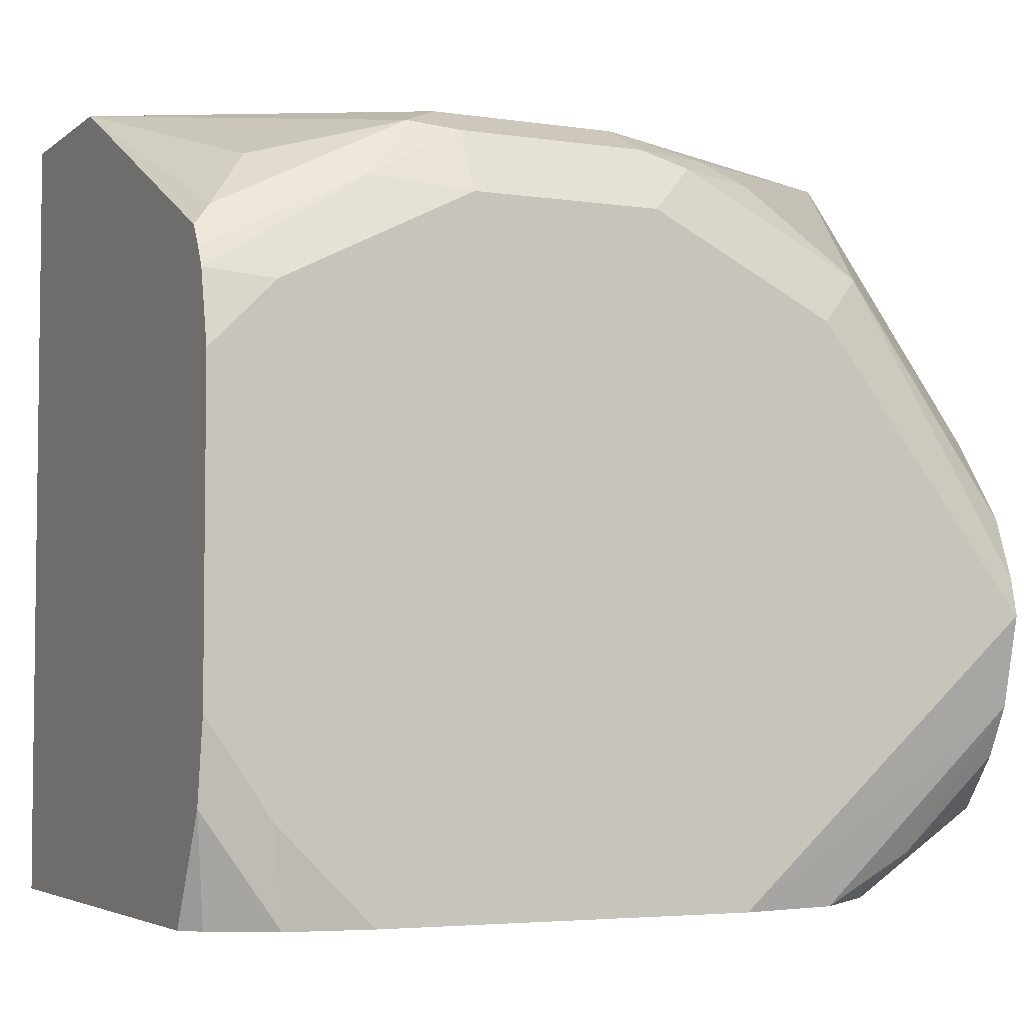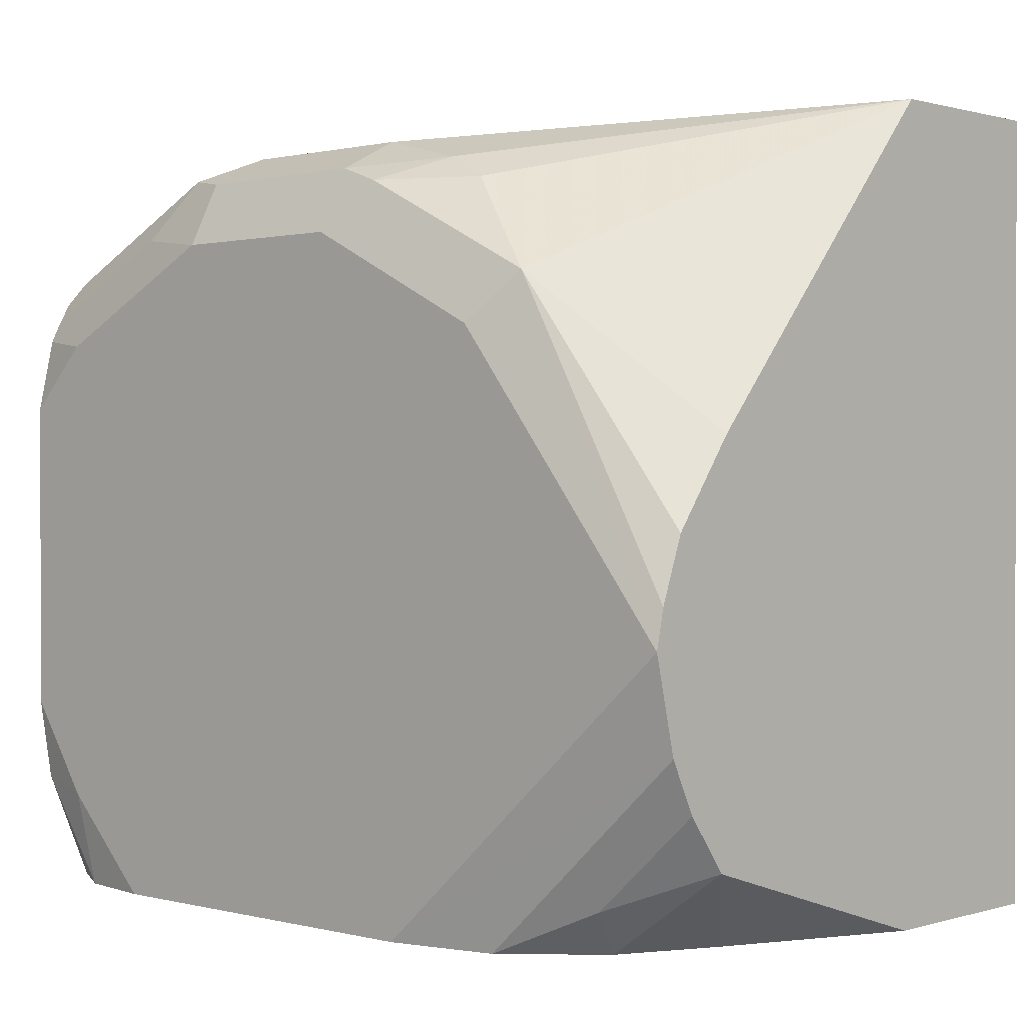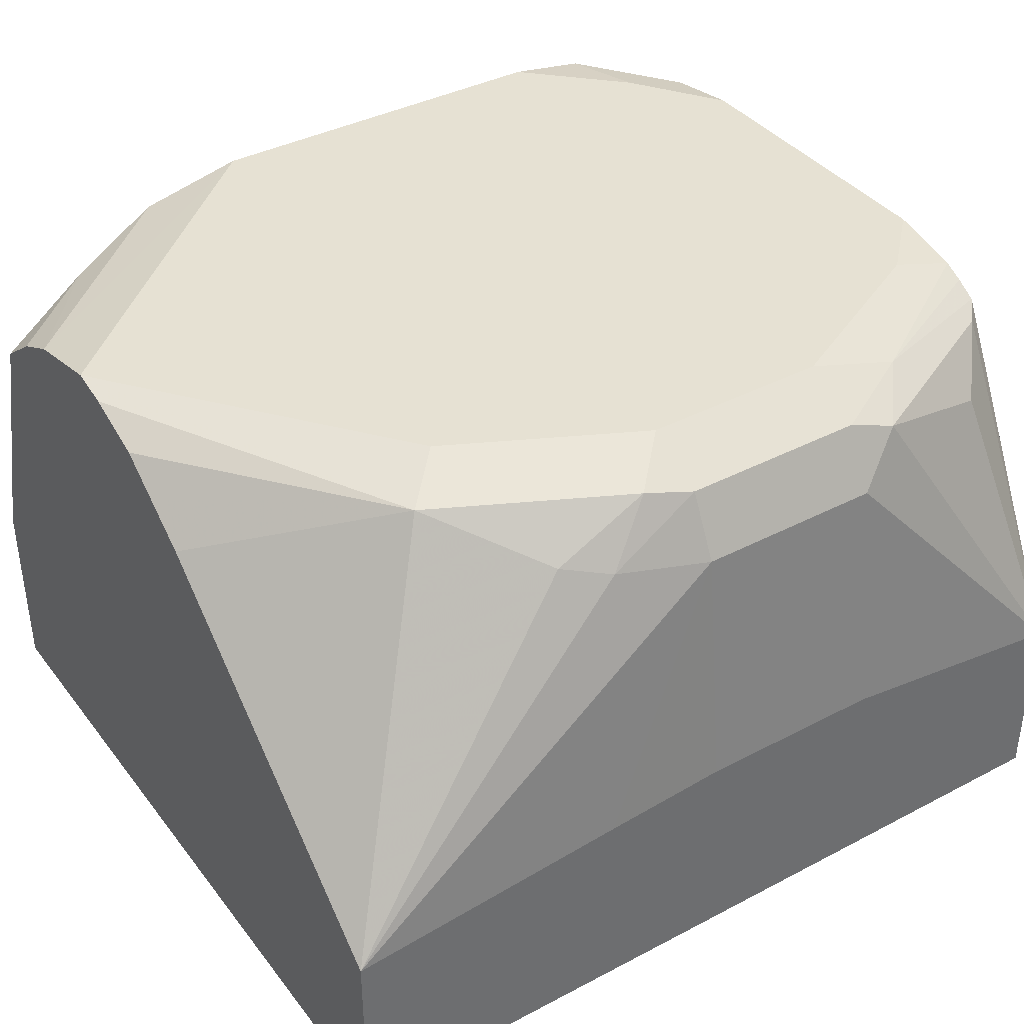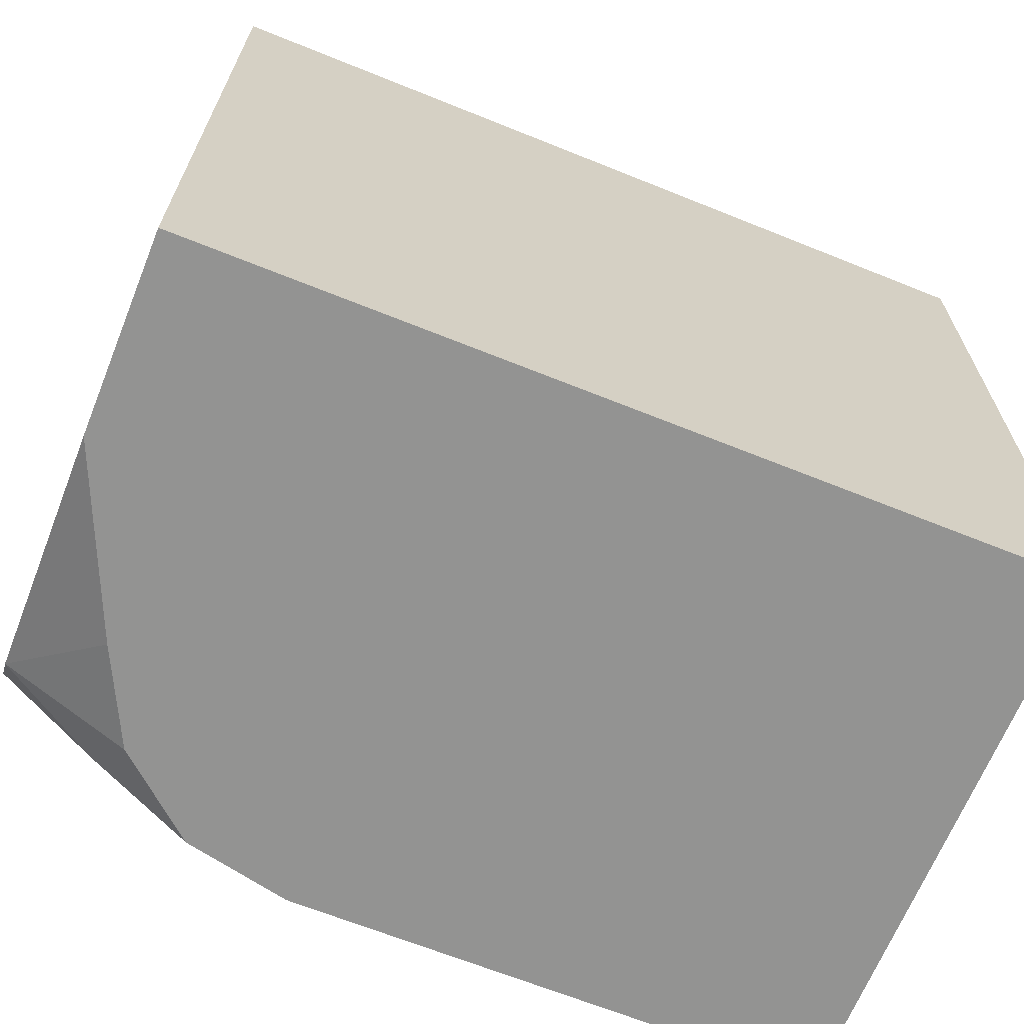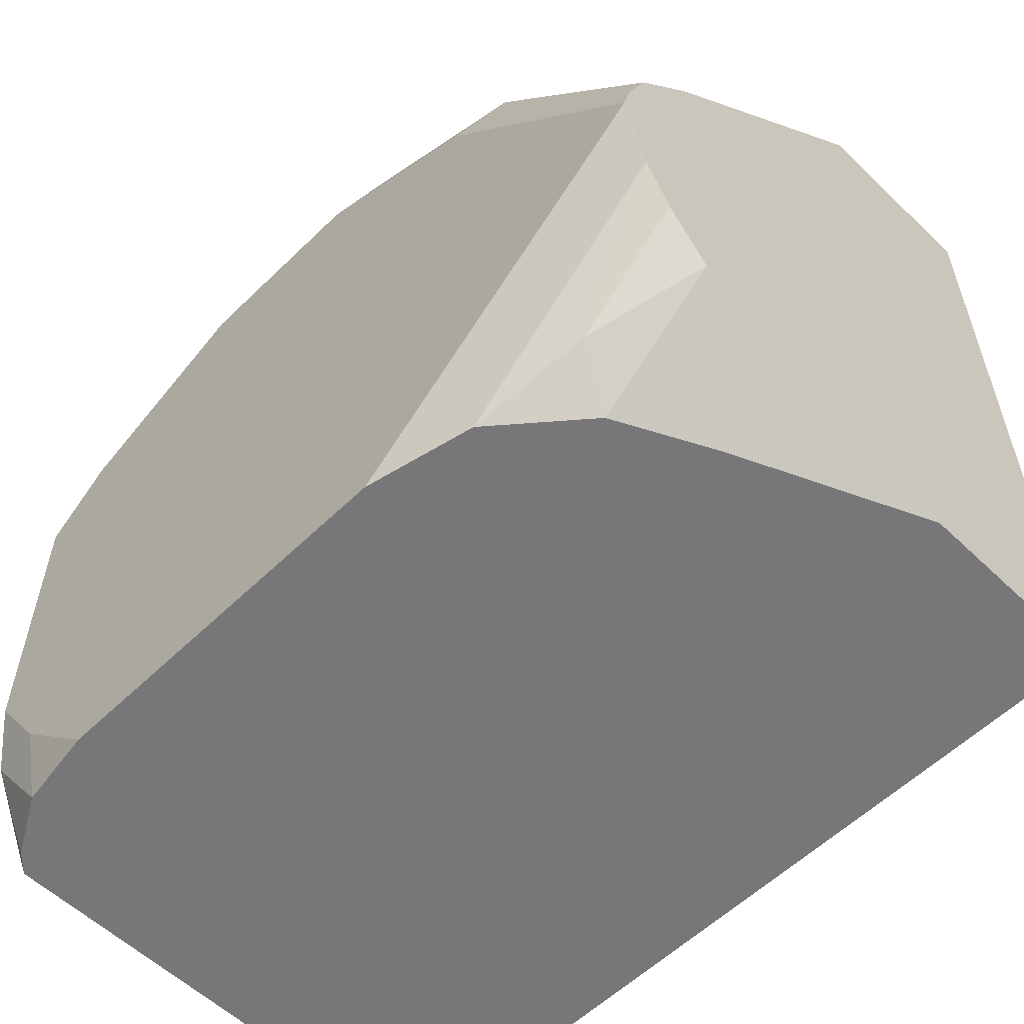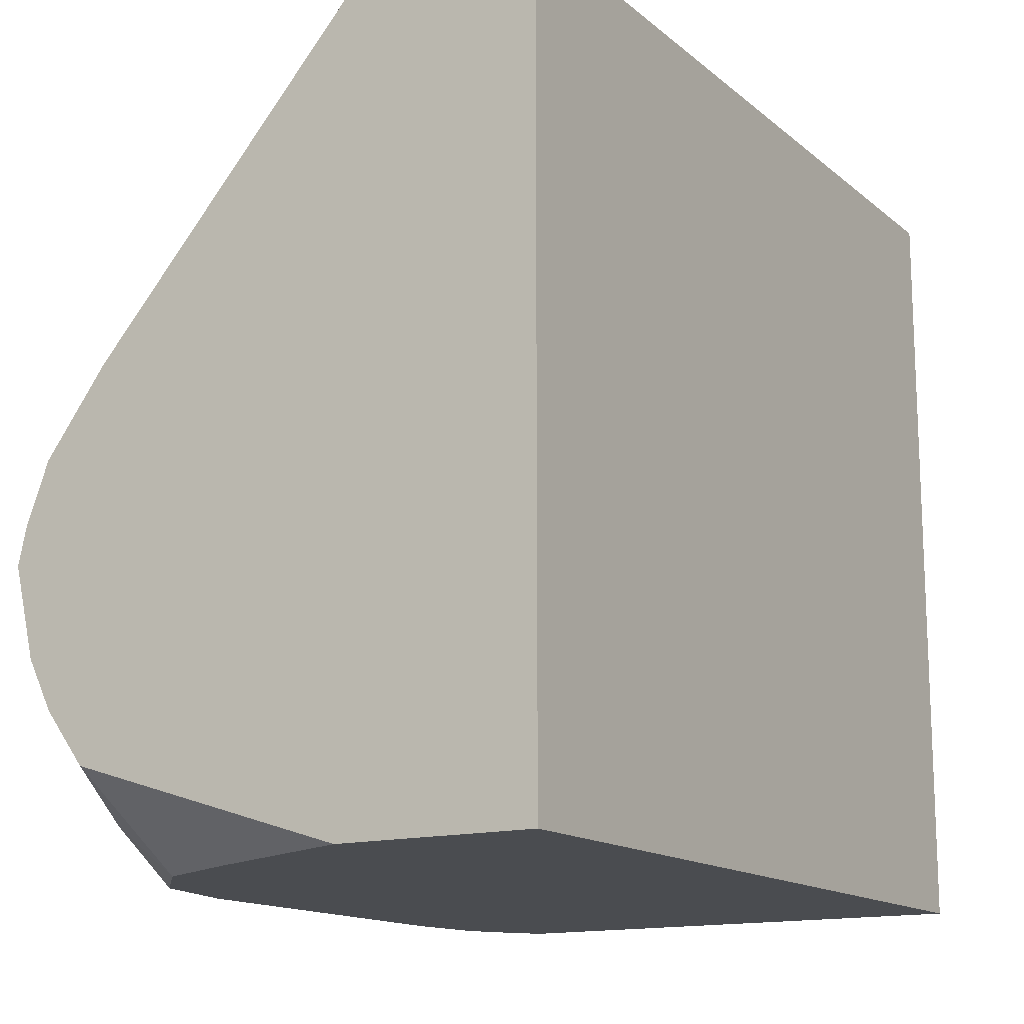
<metadata>
{"format":"obj","ext":"obj","renderer":"f3d","projection":"perspective","resolution":1024,"background":"white","views":[{"elev":-4.3,"azim":154.4,"up":"+Z"},{"elev":0.8,"azim":-137.2,"up":"+Z"},{"elev":38.6,"azim":-33.4,"up":"+Y"},{"elev":-66.7,"azim":-22.0,"up":"+Z"},{"elev":-57.2,"azim":-134.8,"up":"+Z"},{"elev":-14.7,"azim":-58.7,"up":"+Z"}]}
</metadata>
<code>
v 0.559 -0.2599 -0.359
v 0.559 -0.2435 -0.325
v 0.559 -0.418 -0.359
v 0.5535 -0.2543 -0.359
v 0.559 -0.2394 -0.2992
v 0.5346 -0.2433 -0.359
v 0.5386 -0.2394 -0.3291
v 0.559 -0.4189 -0.3496
v 0.559 -0.4189 -0.359
v 0.559 -0.2394 -0.2
v 0.5086 -0.2394 -0.359
v 0.559 -0.4189 -0.11
v 0.2887 -0.4189 -0.359
v 0.559 -0.2445 -0.177
v 0.5386 -0.2394 -0.1795
v 0.3889 -0.2394 -0.359
v 0.559 -0.359 -0.11
v 0.2887 -0.4189 -0.11
v 0.2887 -0.3564 -0.359
v 0.559 -0.2476 -0.1707
v 0.5086 -0.2468 -0.1459
v 0.4787 -0.2394 -0.1496
v 0.3553 -0.2468 -0.359
v 0.2887 -0.2463 -0.2981
v 0.2887 -0.2394 -0.2693
v 0.559 -0.2516 -0.164
v 0.5535 -0.2543 -0.1571
v 0.5386 -0.2693 -0.1384
v 0.4937 -0.2543 -0.1272
v 0.4787 -0.2693 -0.1197
v 0.4787 -0.3485 -0.11
v 0.2887 -0.359 -0.11
v 0.2887 -0.2672 -0.3312
v 0.3141 -0.2992 -0.359
v 0.4787 -0.2493 -0.1297
v 0.4189 -0.2394 -0.1496
v 0.3552 -0.2469 -0.359
v 0.3217 -0.2543 -0.3441
v 0.2887 -0.2543 -0.3141
v 0.2887 -0.242 -0.2574
v 0.3441 -0.2468 -0.1646
v 0.3591 -0.2394 -0.1795
v 0.4189 -0.2693 -0.1197
v 0.4189 -0.3485 -0.11
v 0.389 -0.2655 -0.1272
v 0.374 -0.2618 -0.1347
v 0.2887 -0.2693 -0.2112
v 0.3793 -0.3514 -0.11
v 0.3291 -0.2692 -0.359
v 0.3291 -0.2693 -0.359
v 0.4189 -0.2493 -0.1297
v 0.4039 -0.2468 -0.1347
v 0.2887 -0.2493 -0.238
f 21 35 29
f 25 40 41
f 24 38 39
f 23 38 24
f 25 41 42
f 23 37 38
f 22 51 35
f 22 36 51
f 21 29 26
f 21 22 35
f 16 24 25
f 19 33 34
f 17 30 31
f 17 29 30
f 17 28 29
f 17 27 28
f 17 26 27
f 16 23 24
f 14 21 20
f 14 15 21
f 26 29 27
f 20 21 26
f 27 29 28
f 36 41 52
f 30 35 51
f 45 51 52
f 45 52 46
f 43 48 44
f 43 51 45
f 41 53 47
f 41 46 52
f 40 53 41
f 37 49 38
f 36 52 51
f 13 33 19
f 36 42 41
f 33 50 34
f 33 49 50
f 33 38 49
f 33 39 38
f 32 43 45
f 32 48 43
f 32 41 47
f 32 46 41
f 32 45 46
f 30 44 31
f 30 43 44
f 30 51 43
f 29 35 30
f 13 39 33
f 15 22 21
f 13 25 24
f 1 4 2
f 1 6 4
f 1 11 6
f 1 16 11
f 1 23 16
f 1 37 23
f 1 49 37
f 1 50 49
f 1 34 50
f 1 19 34
f 2 4 6
f 1 13 19
f 1 3 9
f 1 8 3
f 1 12 8
f 1 17 12
f 1 26 17
f 1 20 26
f 13 24 39
f 1 10 14
f 1 5 10
f 1 2 5
f 1 9 13
f 2 6 7
f 1 14 20
f 3 8 9
f 2 7 5
f 13 40 25
f 13 47 53
f 13 32 47
f 13 18 32
f 12 32 18
f 12 48 32
f 12 44 48
f 12 31 44
f 12 17 31
f 10 15 14
f 13 53 40
f 8 18 13
f 8 13 9
f 5 16 25
f 5 25 42
f 5 42 36
f 5 11 16
f 5 22 15
f 5 15 10
f 6 11 7
f 8 12 18
f 5 36 22
f 5 7 11

</code>
